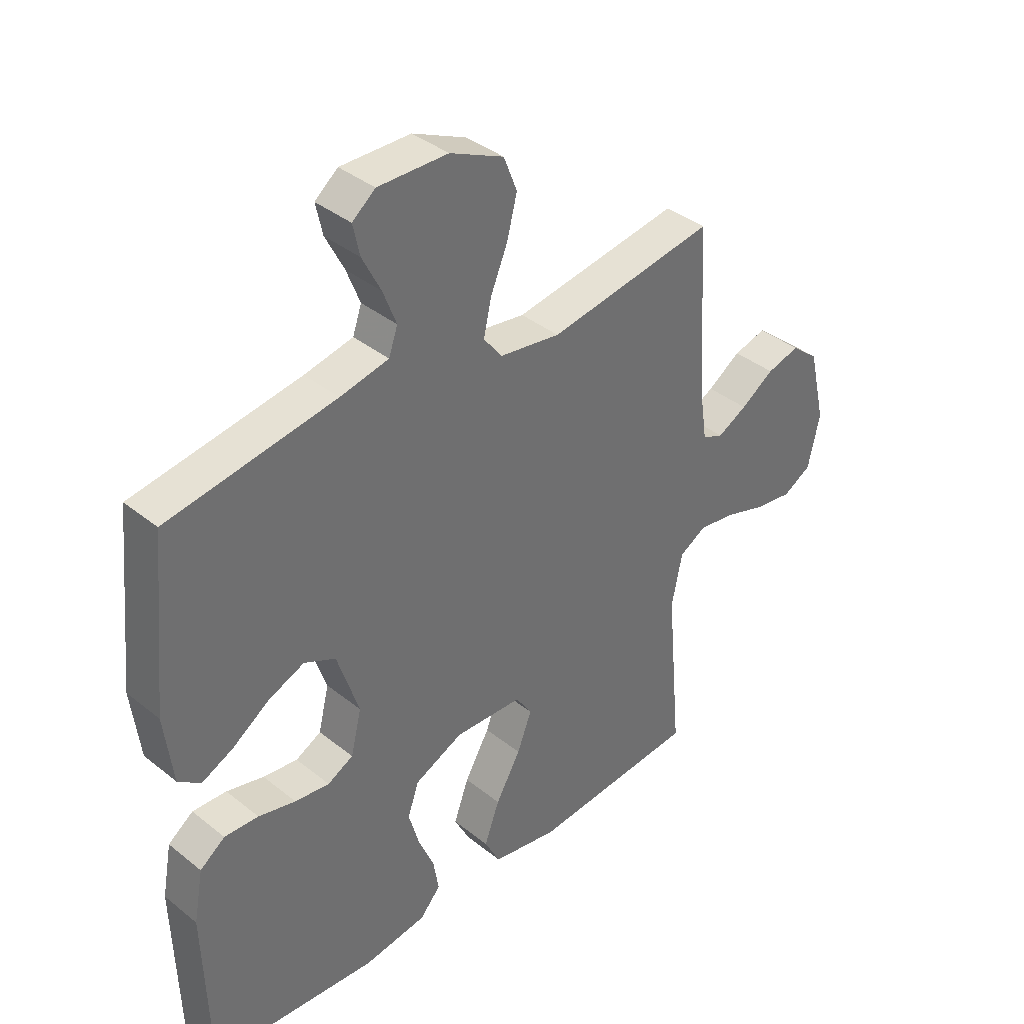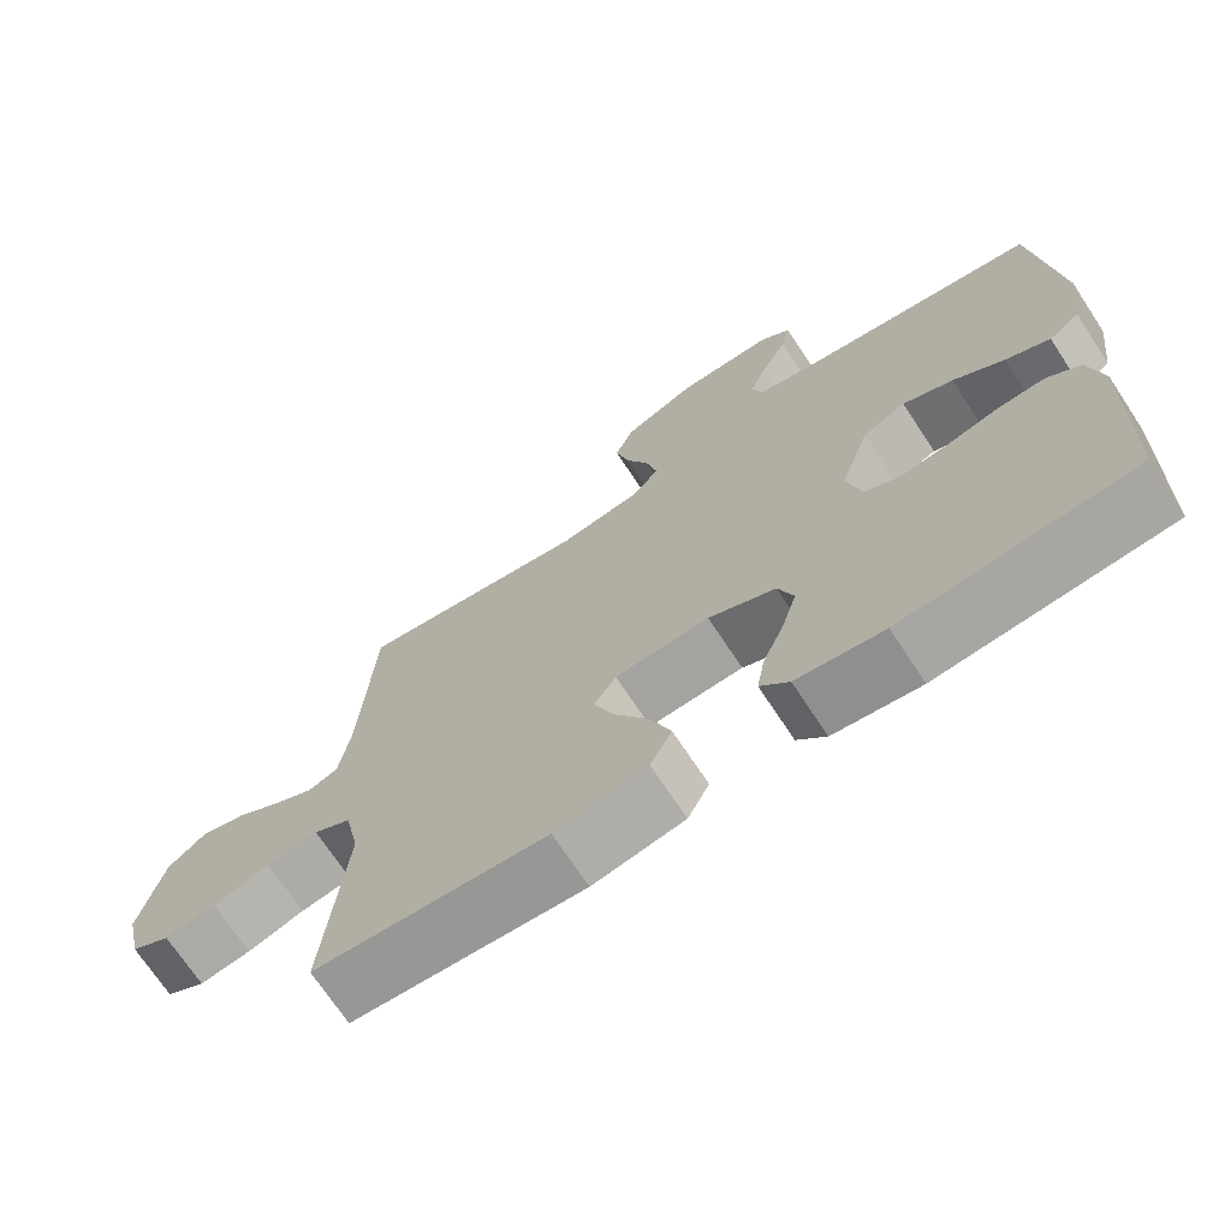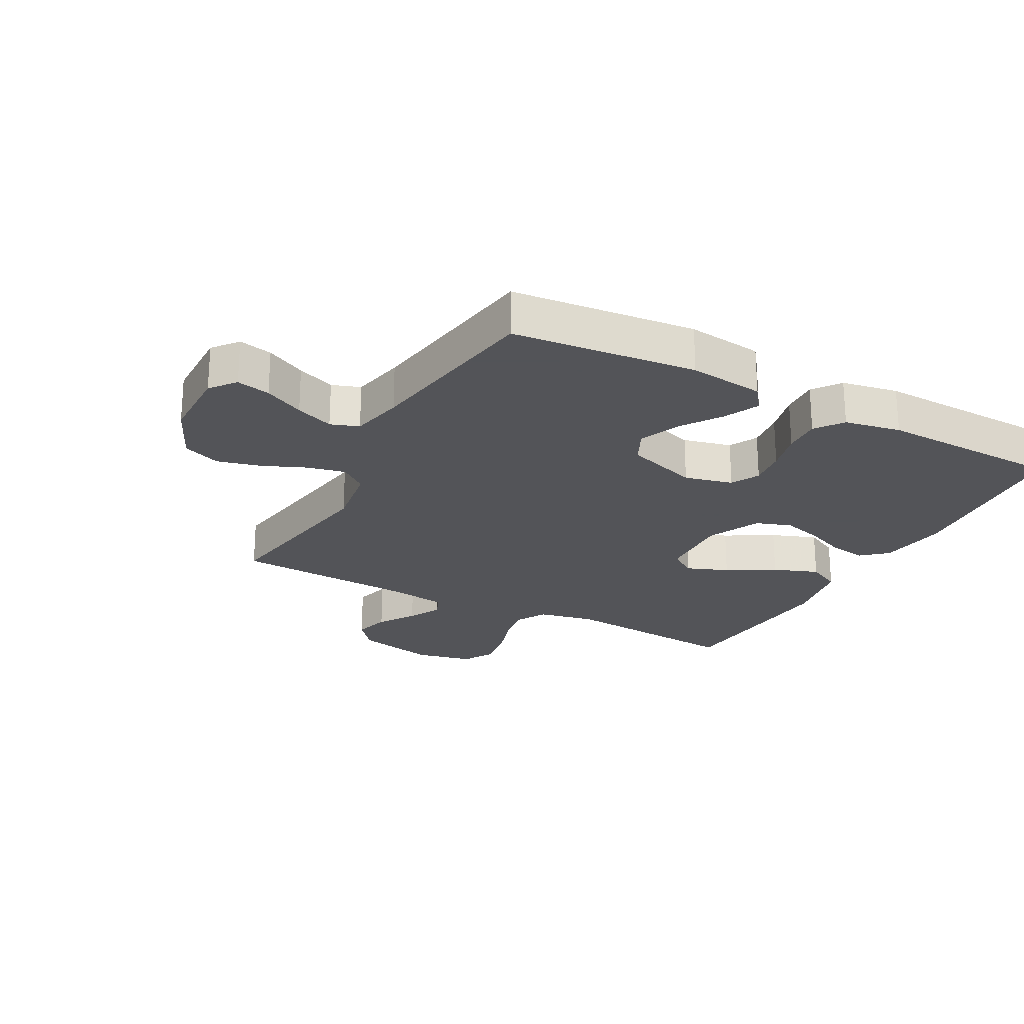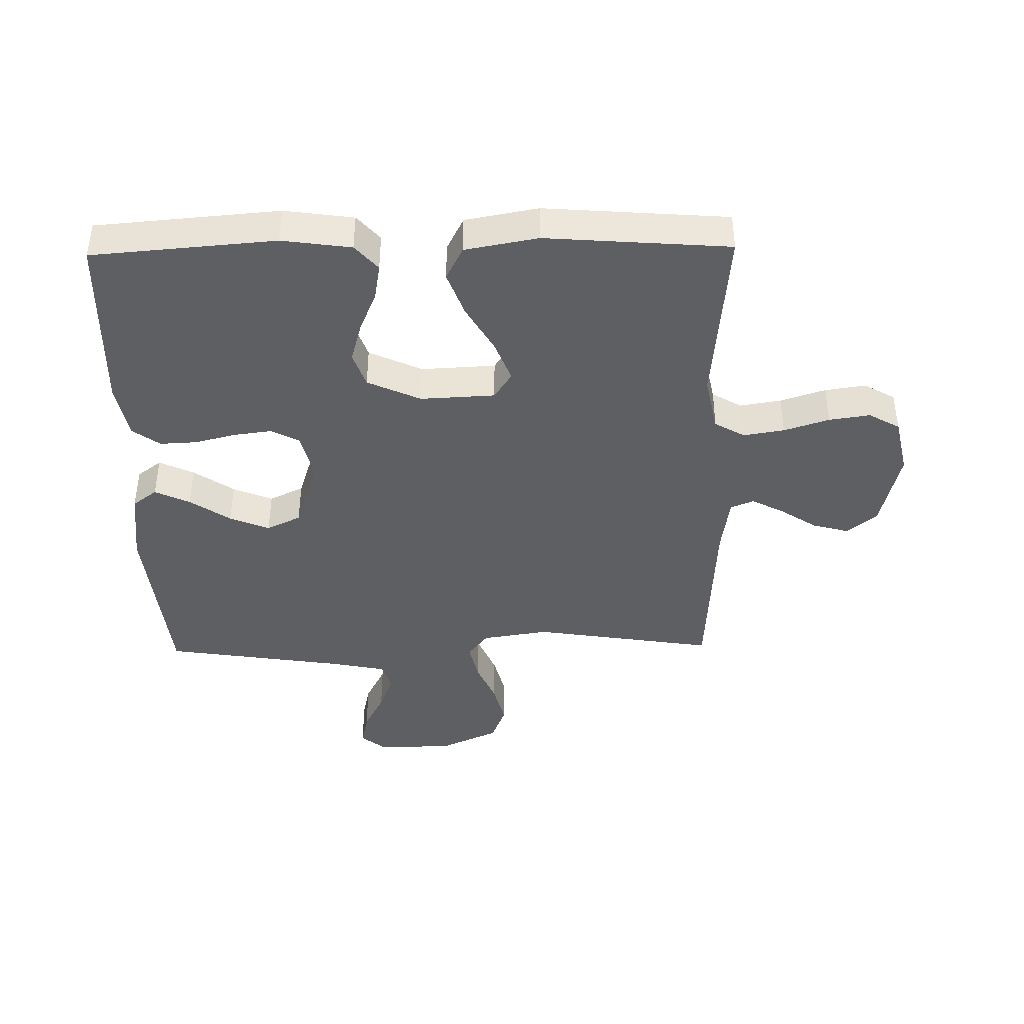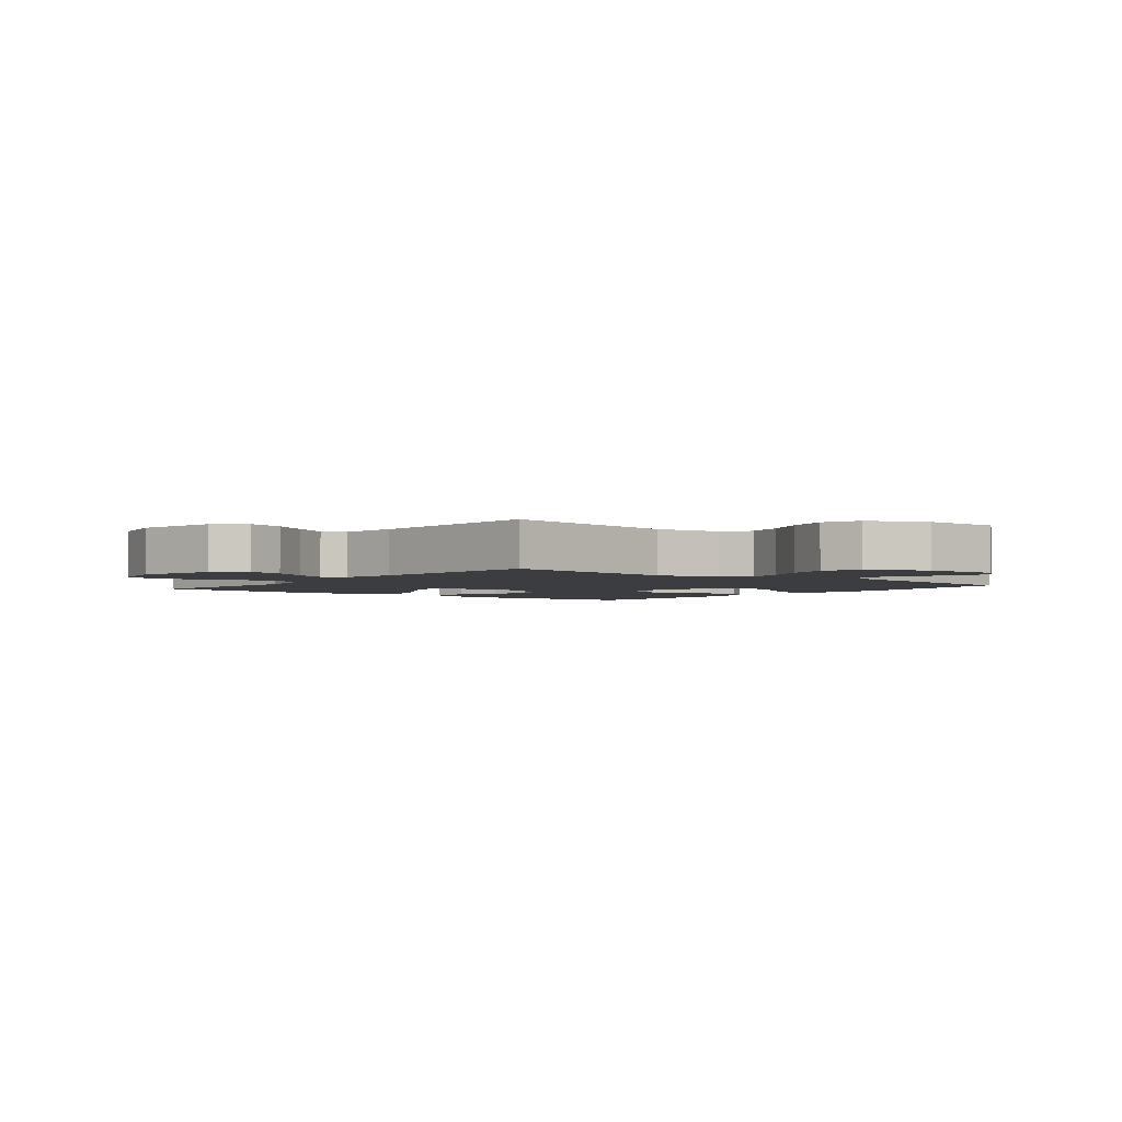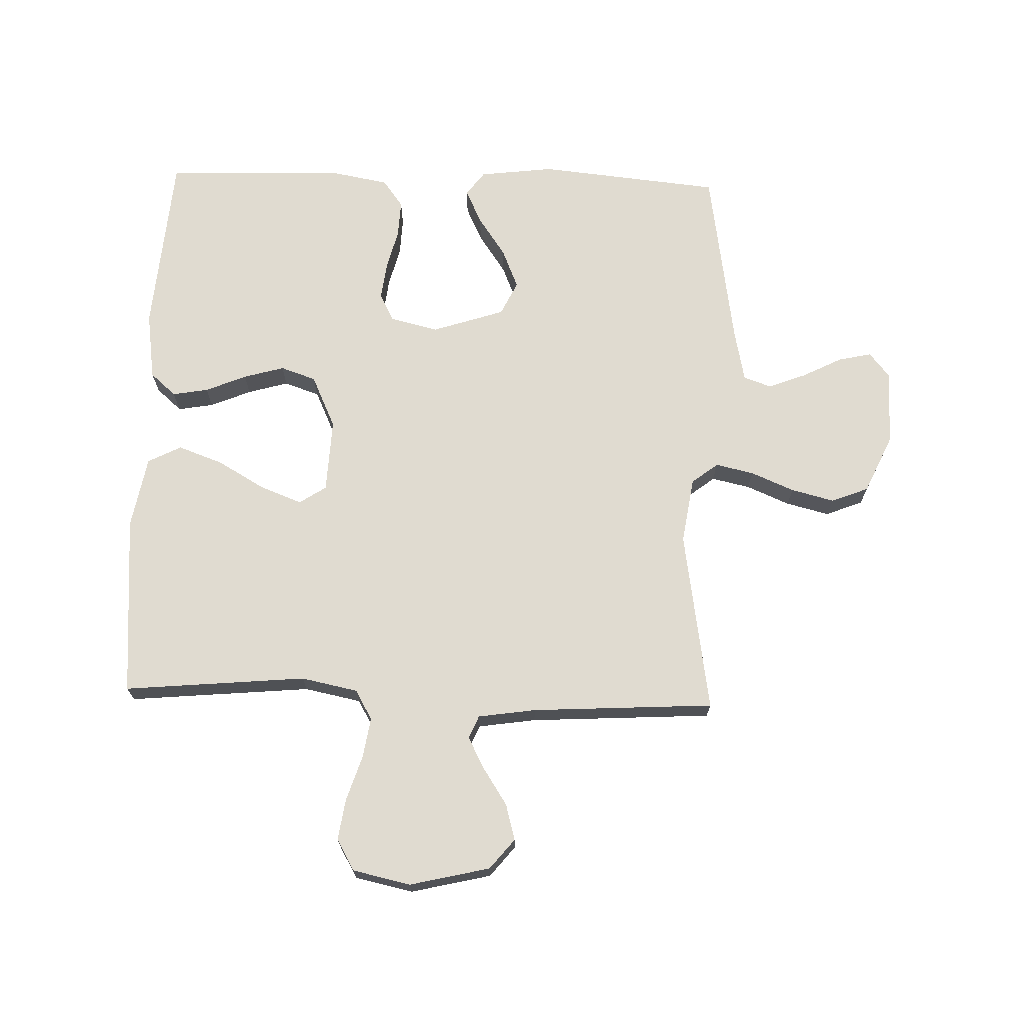
<metadata>
{"format":"obj","ext":"obj","renderer":"f3d","projection":"perspective","resolution":1024,"background":"white","views":[{"elev":38.0,"azim":135.4,"up":"+Z"},{"elev":-71.0,"azim":33.4,"up":"+Z"},{"elev":-23.4,"azim":61.7,"up":"+Y"},{"elev":-41.4,"azim":-179.0,"up":"+Y"},{"elev":-2.8,"azim":-38.5,"up":"+Y"},{"elev":70.1,"azim":-88.3,"up":"+Y"}]}
</metadata>
<code>
v -0.5 0.07 0.5
v -0.2 0.07 0.453
v -0.091 0.07 0.47
v -0.058 0.07 0.513
v -0.072 0.07 0.576
v -0.102 0.07 0.647
v -0.12 0.07 0.718
v -0.096 0.07 0.779
v 0 0.07 0.823
v 0.125 0.07 0.825
v 0.166 0.07 0.792
v 0.154 0.07 0.737
v 0.121 0.07 0.672
v 0.097 0.07 0.61
v 0.113 0.07 0.564
v 0.2 0.07 0.546
v 0.5 0.07 0.5
v 0.53 0.07 0.2
v 0.515 0.07 0.077
v 0.475 0.07 0.047
v 0.418 0.07 0.074
v 0.352 0.07 0.119
v 0.287 0.07 0.146
v 0.231 0.07 0.119
v 0.192 0.07 0
v 0.211 0.07 -0.079
v 0.257 0.07 -0.103
v 0.319 0.07 -0.095
v 0.386 0.07 -0.078
v 0.447 0.07 -0.075
v 0.492 0.07 -0.108
v 0.509 0.07 -0.2
v 0.5 0.07 -0.5
v 0.2 0.07 -0.525
v 0.087 0.07 -0.509
v 0.05 0.07 -0.467
v 0.06 0.07 -0.408
v 0.088 0.07 -0.341
v 0.107 0.07 -0.274
v 0.087 0.07 -0.216
v 0 0.07 -0.176
v -0.122 0.07 -0.182
v -0.151 0.07 -0.226
v -0.125 0.07 -0.294
v -0.08 0.07 -0.372
v -0.053 0.07 -0.446
v -0.081 0.07 -0.501
v -0.2 0.07 -0.523
v -0.5 0.07 -0.5
v -0.473 0.07 -0.2
v -0.492 0.07 -0.107
v -0.541 0.07 -0.079
v -0.608 0.07 -0.09
v -0.682 0.07 -0.114
v -0.749 0.07 -0.124
v -0.8 0.07 -0.095
v -0.821 0.07 0
v -0.79 0.07 0.132
v -0.741 0.07 0.172
v -0.682 0.07 0.156
v -0.622 0.07 0.117
v -0.569 0.07 0.089
v -0.531 0.07 0.105
v -0.517 0.07 0.2
v -0.5 0 0.5
v -0.2 0 0.453
v -0.091 0 0.47
v -0.058 0 0.513
v -0.072 0 0.576
v -0.102 0 0.647
v -0.12 0 0.718
v -0.096 0 0.779
v 0 0 0.823
v 0.125 0 0.825
v 0.166 0 0.792
v 0.154 0 0.737
v 0.121 0 0.672
v 0.097 0 0.61
v 0.113 0 0.564
v 0.2 0 0.546
v 0.5 0 0.5
v 0.53 0 0.2
v 0.515 0 0.077
v 0.475 0 0.047
v 0.418 0 0.074
v 0.352 0 0.119
v 0.287 0 0.146
v 0.231 0 0.119
v 0.192 0 0
v 0.211 0 -0.079
v 0.257 0 -0.103
v 0.319 0 -0.095
v 0.386 0 -0.078
v 0.447 0 -0.075
v 0.492 0 -0.108
v 0.509 0 -0.2
v 0.5 0 -0.5
v 0.2 0 -0.525
v 0.087 0 -0.509
v 0.05 0 -0.467
v 0.06 0 -0.408
v 0.088 0 -0.341
v 0.107 0 -0.274
v 0.087 0 -0.216
v 0 0 -0.176
v -0.122 0 -0.182
v -0.151 0 -0.226
v -0.125 0 -0.294
v -0.08 0 -0.372
v -0.053 0 -0.446
v -0.081 0 -0.501
v -0.2 0 -0.523
v -0.5 0 -0.5
v -0.473 0 -0.2
v -0.492 0 -0.107
v -0.541 0 -0.079
v -0.608 0 -0.09
v -0.682 0 -0.114
v -0.749 0 -0.124
v -0.8 0 -0.095
v -0.821 0 0
v -0.79 0 0.132
v -0.741 0 0.172
v -0.682 0 0.156
v -0.622 0 0.117
v -0.569 0 0.089
v -0.531 0 0.105
v -0.517 0 0.2
f 59 60 61
f 58 59 61
f 57 58 61
f 56 57 61
f 55 56 61
f 54 55 61
f 53 54 61
f 52 53 61 62
f 51 52 62 63
f 48 49 50
f 47 48 50
f 46 47 50
f 45 46 50
f 44 45 50
f 51 63 64
f 50 51 64
f 44 50 64
f 43 44 64
f 36 37 38
f 35 36 38
f 34 35 38
f 33 34 38
f 32 33 38
f 31 32 38
f 30 31 38
f 29 30 38
f 28 29 38
f 27 28 38 39
f 26 27 39 40
f 20 21 22
f 19 20 22
f 18 19 22
f 17 18 22
f 16 17 22
f 15 16 22 23
f 11 12 13
f 10 11 13
f 9 10 13
f 8 9 13
f 7 8 13
f 6 7 13
f 5 6 13
f 4 5 13 14
f 3 4 14 15
f 64 1 2
f 43 64 2
f 42 43 2
f 25 26 40 41
f 42 2 3
f 41 42 3
f 25 41 3
f 24 25 3
f 3 15 23 24
f 125 124 123
f 125 123 122
f 125 122 121
f 125 121 120
f 125 120 119
f 125 119 118
f 125 118 117
f 126 125 117 116
f 127 126 116 115
f 114 113 112
f 114 112 111
f 114 111 110
f 114 110 109
f 114 109 108
f 128 127 115
f 128 115 114
f 128 114 108
f 128 108 107
f 102 101 100
f 102 100 99
f 102 99 98
f 102 98 97
f 102 97 96
f 102 96 95
f 102 95 94
f 102 94 93
f 102 93 92
f 103 102 92 91
f 104 103 91 90
f 86 85 84
f 86 84 83
f 86 83 82
f 86 82 81
f 86 81 80
f 87 86 80 79
f 77 76 75
f 77 75 74
f 77 74 73
f 77 73 72
f 77 72 71
f 77 71 70
f 77 70 69
f 78 77 69 68
f 79 78 68 67
f 66 65 128
f 66 128 107
f 66 107 106
f 105 104 90 89
f 67 66 106
f 67 106 105
f 67 105 89
f 67 89 88
f 88 87 79 67
f 1 65 66 2
f 2 66 67 3
f 3 67 68 4
f 4 68 69 5
f 5 69 70 6
f 6 70 71 7
f 7 71 72 8
f 8 72 73 9
f 9 73 74 10
f 10 74 75 11
f 11 75 76 12
f 12 76 77 13
f 13 77 78 14
f 14 78 79 15
f 15 79 80 16
f 16 80 81 17
f 17 81 82 18
f 18 82 83 19
f 19 83 84 20
f 20 84 85 21
f 21 85 86 22
f 22 86 87 23
f 23 87 88 24
f 24 88 89 25
f 25 89 90 26
f 26 90 91 27
f 27 91 92 28
f 28 92 93 29
f 29 93 94 30
f 30 94 95 31
f 31 95 96 32
f 32 96 97 33
f 33 97 98 34
f 34 98 99 35
f 35 99 100 36
f 36 100 101 37
f 37 101 102 38
f 38 102 103 39
f 39 103 104 40
f 40 104 105 41
f 41 105 106 42
f 42 106 107 43
f 43 107 108 44
f 44 108 109 45
f 45 109 110 46
f 46 110 111 47
f 47 111 112 48
f 48 112 113 49
f 49 113 114 50
f 50 114 115 51
f 51 115 116 52
f 52 116 117 53
f 53 117 118 54
f 54 118 119 55
f 55 119 120 56
f 56 120 121 57
f 57 121 122 58
f 58 122 123 59
f 59 123 124 60
f 60 124 125 61
f 61 125 126 62
f 62 126 127 63
f 63 127 128 64
f 64 128 65 1

</code>
